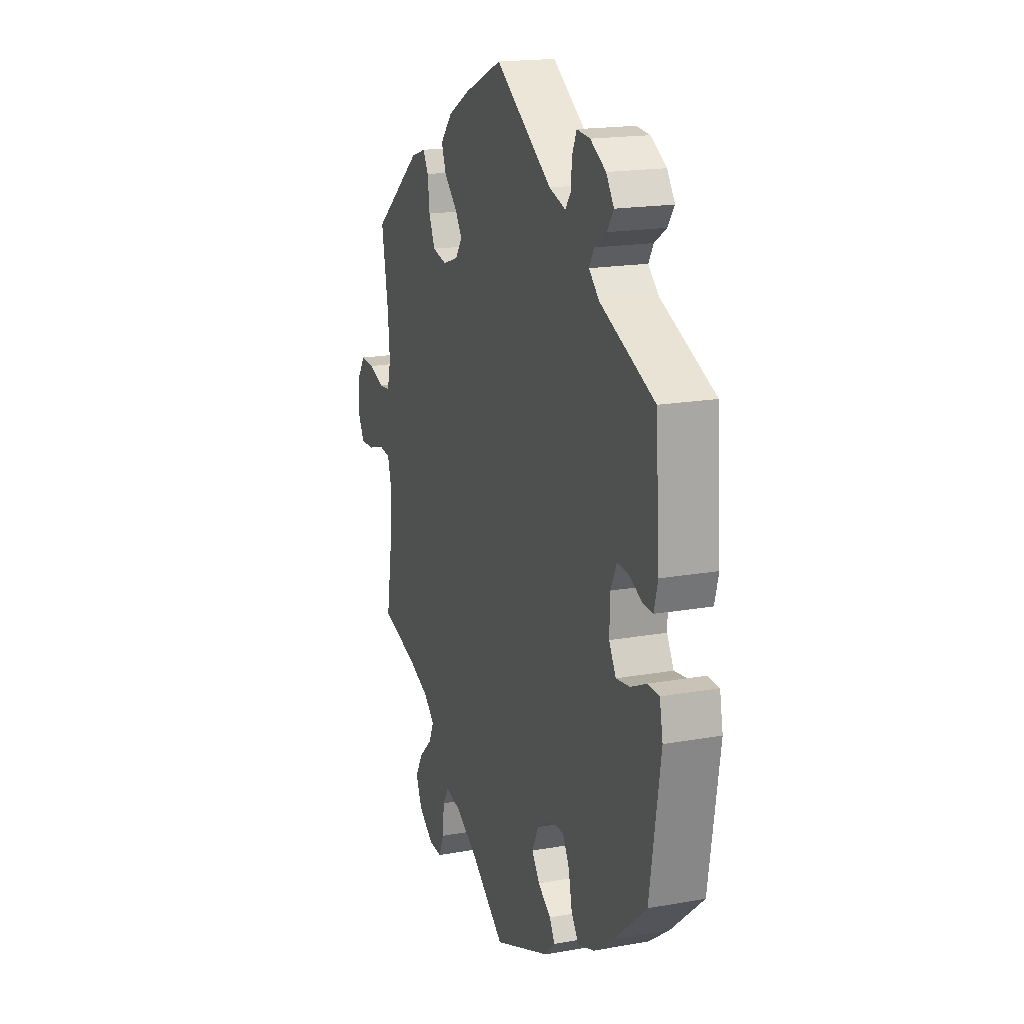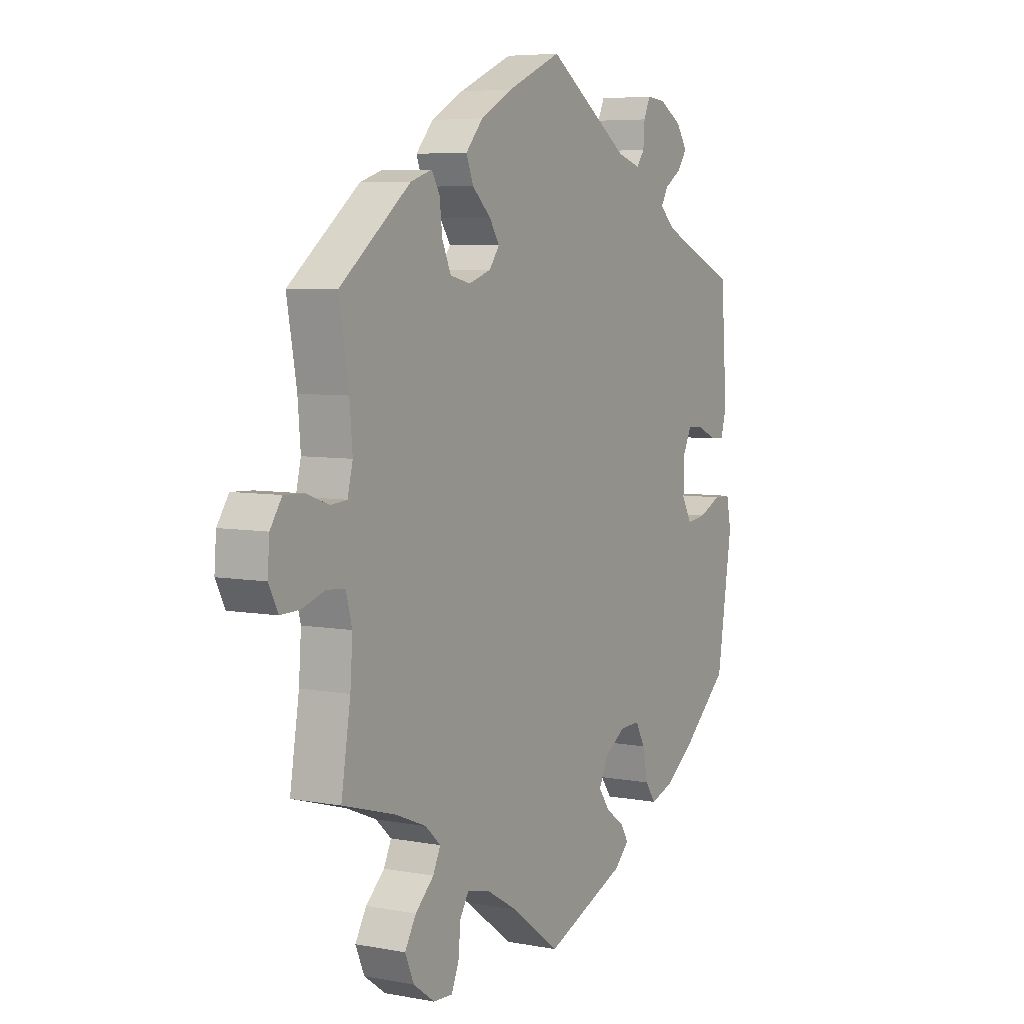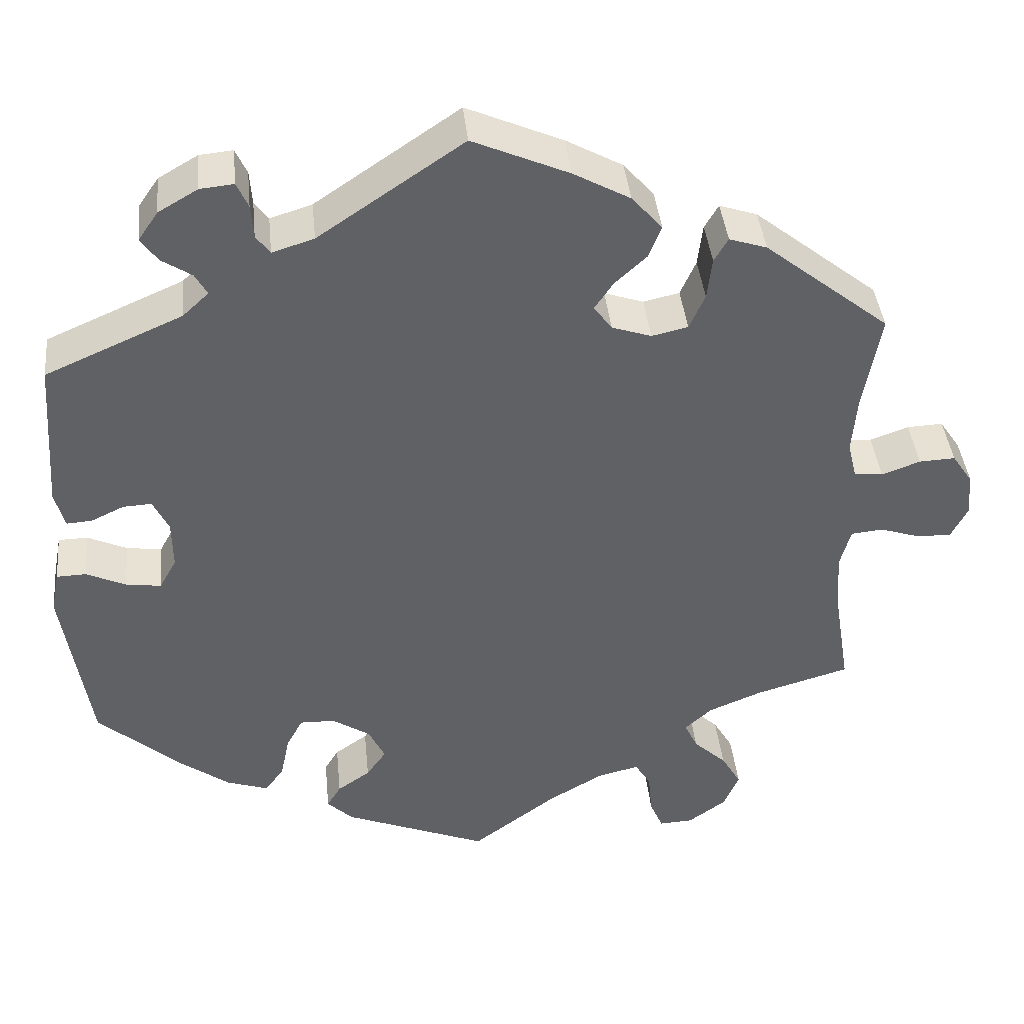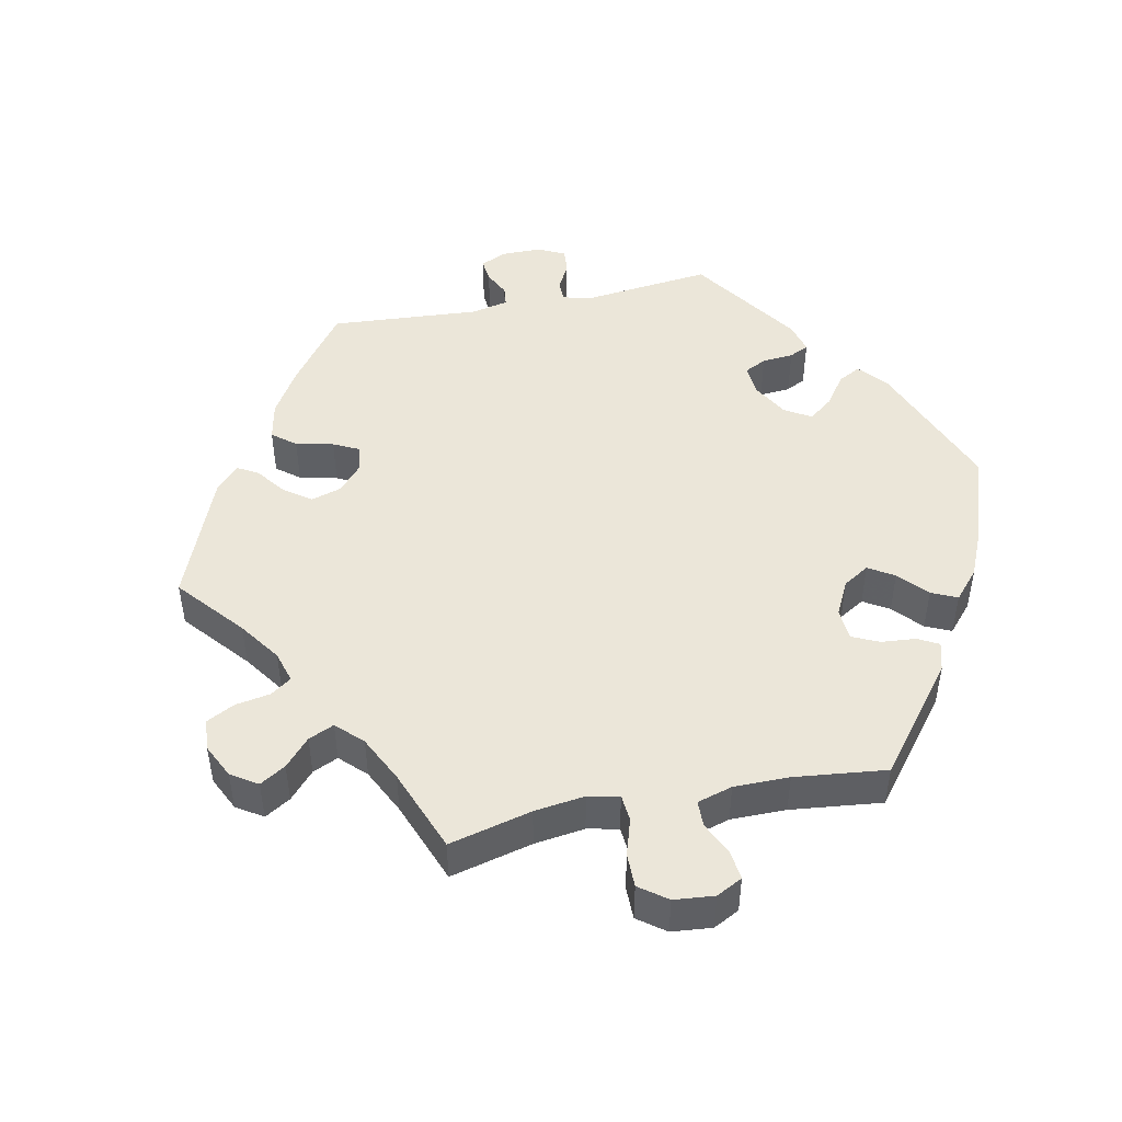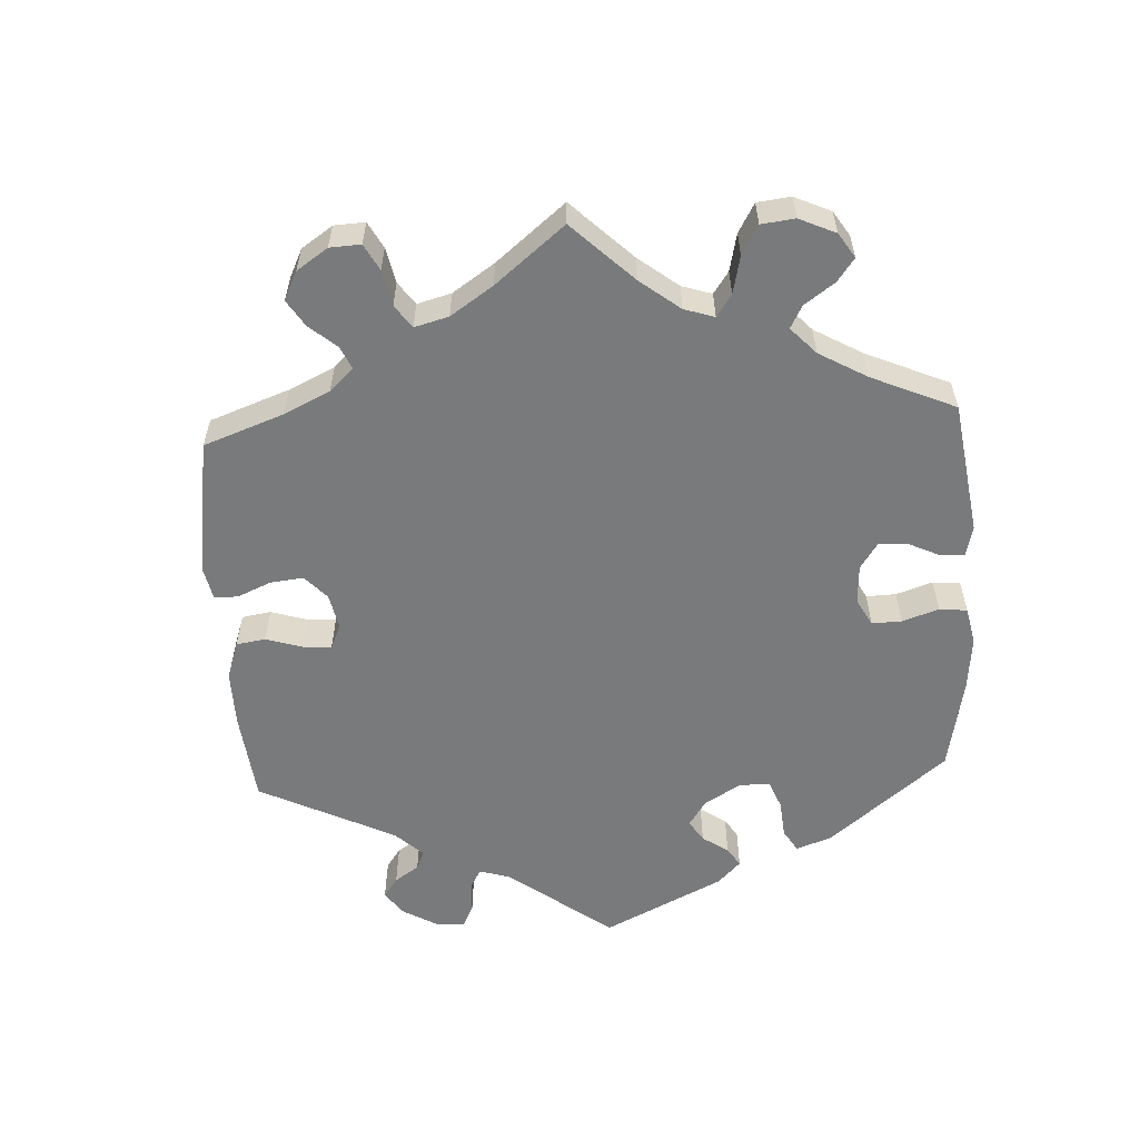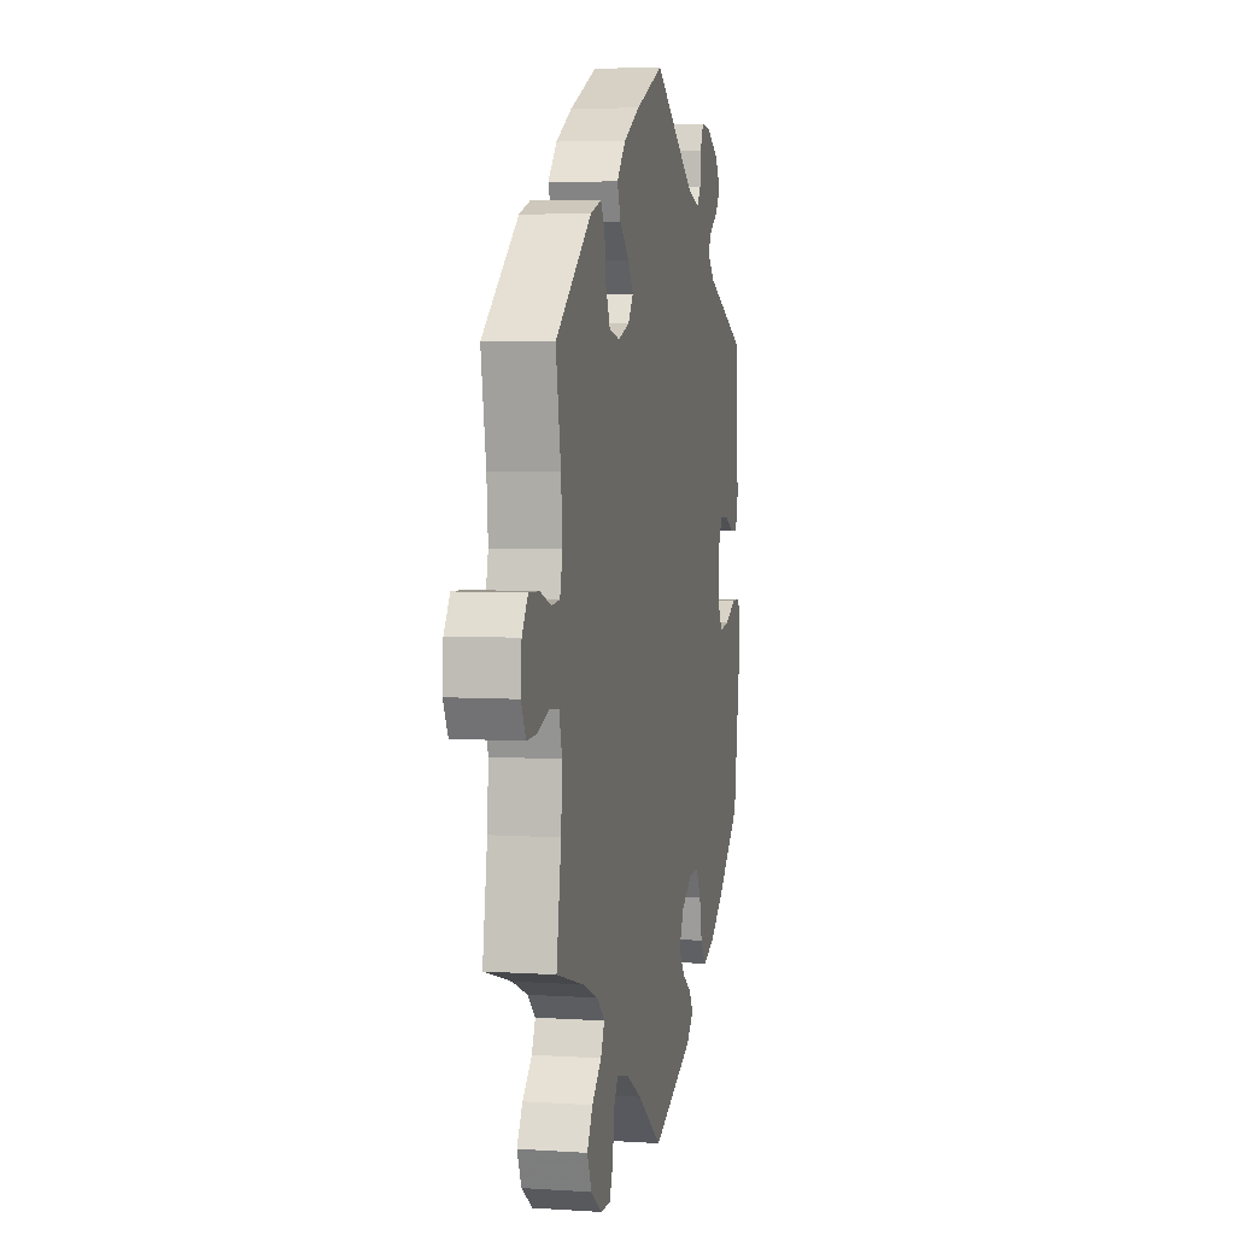
<metadata>
{"format":"obj","ext":"obj","renderer":"f3d","projection":"perspective","resolution":1024,"background":"white","views":[{"elev":17.9,"azim":-109.3,"up":"+Z"},{"elev":6.0,"azim":119.7,"up":"+Z"},{"elev":40.6,"azim":-5.8,"up":"+Z"},{"elev":47.2,"azim":138.3,"up":"+Y"},{"elev":-58.0,"azim":123.2,"up":"+Y"},{"elev":5.1,"azim":101.6,"up":"+Z"}]}
</metadata>
<code>
v -0.175 0.07 -0.508
v -0.206 0.07 -0.478
v -0.189 0.07 -0.45
v -0.149 0.07 -0.422
v -0.125 0.07 -0.388
v -0.145 0.07 -0.347
v -0.191 0.07 -0.317
v -0.234 0.07 -0.316
v -0.254 0.07 -0.353
v -0.265 0.07 -0.406
v -0.288 0.07 -0.438
v -0.339 0.07 -0.421
v -0.402 0.07 -0.375
v -0.501 0.07 -0.288
v -0.534 0.07 -0.078
v -0.524 0.07 -0.027
v -0.488 0.07 -0.026
v -0.44 0.07 -0.048
v -0.397 0.07 -0.054
v -0.376 0.07 -0.016
v -0.377 0.07 0.043
v -0.396 0.07 0.082
v -0.431 0.07 0.08
v -0.471 0.07 0.061
v -0.502 0.07 0.059
v -0.514 0.07 0.103
v -0.501 0.07 0.289
v -0.334 0.07 0.362
v -0.302 0.07 0.392
v -0.317 0.07 0.418
v -0.354 0.07 0.442
v -0.374 0.07 0.471
v -0.35 0.07 0.506
v -0.302 0.07 0.534
v -0.261 0.07 0.538
v -0.247 0.07 0.507
v -0.244 0.07 0.466
v -0.227 0.07 0.443
v -0.176 0.07 0.459
v 0 0.07 0.578
v 0.117 0.07 0.527
v 0.186 0.07 0.489
v 0.223 0.07 0.447
v 0.208 0.07 0.408
v 0.168 0.07 0.371
v 0.146 0.07 0.338
v 0.168 0.07 0.308
v 0.216 0.07 0.292
v 0.26 0.07 0.302
v 0.279 0.07 0.345
v 0.285 0.07 0.396
v 0.302 0.07 0.425
v 0.348 0.07 0.41
v 0.5 0.07 0.289
v 0.479 0.07 0.171
v 0.473 0.07 0.1
v 0.484 0.07 0.055
v 0.519 0.07 0.052
v 0.566 0.07 0.069
v 0.61 0.07 0.071
v 0.635 0.07 0.034
v 0.639 0.07 -0.019
v 0.619 0.07 -0.058
v 0.577 0.07 -0.057
v 0.528 0.07 -0.041
v 0.489 0.07 -0.045
v 0.476 0.07 -0.093
v 0.481 0.07 -0.165
v 0.501 0.07 -0.289
v 0.387 0.07 -0.322
v 0.321 0.07 -0.349
v 0.288 0.07 -0.379
v 0.304 0.07 -0.413
v 0.344 0.07 -0.45
v 0.368 0.07 -0.491
v 0.349 0.07 -0.535
v 0.303 0.07 -0.568
v 0.262 0.07 -0.57
v 0.246 0.07 -0.533
v 0.241 0.07 -0.481
v 0.222 0.07 -0.45
v 0.172 0.07 -0.462
v 0.105 0.07 -0.501
v 0.001 0.07 -0.578
v -0.175 0 -0.508
v -0.206 0 -0.478
v -0.189 0 -0.45
v -0.149 0 -0.422
v -0.125 0 -0.388
v -0.145 0 -0.347
v -0.191 0 -0.317
v -0.234 0 -0.316
v -0.254 0 -0.353
v -0.265 0 -0.406
v -0.288 0 -0.438
v -0.339 0 -0.421
v -0.402 0 -0.375
v -0.501 0 -0.288
v -0.534 0 -0.078
v -0.524 0 -0.027
v -0.488 0 -0.026
v -0.44 0 -0.048
v -0.397 0 -0.054
v -0.376 0 -0.016
v -0.377 0 0.043
v -0.396 0 0.082
v -0.431 0 0.08
v -0.471 0 0.061
v -0.502 0 0.059
v -0.514 0 0.103
v -0.501 0 0.289
v -0.334 0 0.362
v -0.302 0 0.392
v -0.317 0 0.418
v -0.354 0 0.442
v -0.374 0 0.471
v -0.35 0 0.506
v -0.302 0 0.534
v -0.261 0 0.538
v -0.247 0 0.507
v -0.244 0 0.466
v -0.227 0 0.443
v -0.176 0 0.459
v 0 0 0.578
v 0.117 0 0.527
v 0.186 0 0.489
v 0.223 0 0.447
v 0.208 0 0.408
v 0.168 0 0.371
v 0.146 0 0.338
v 0.168 0 0.308
v 0.216 0 0.292
v 0.26 0 0.302
v 0.279 0 0.345
v 0.285 0 0.396
v 0.302 0 0.425
v 0.348 0 0.41
v 0.5 0 0.289
v 0.479 0 0.171
v 0.473 0 0.1
v 0.484 0 0.055
v 0.519 0 0.052
v 0.566 0 0.069
v 0.61 0 0.071
v 0.635 0 0.034
v 0.639 0 -0.019
v 0.619 0 -0.058
v 0.577 0 -0.057
v 0.528 0 -0.041
v 0.489 0 -0.045
v 0.476 0 -0.093
v 0.481 0 -0.165
v 0.501 0 -0.289
v 0.387 0 -0.322
v 0.321 0 -0.349
v 0.288 0 -0.379
v 0.304 0 -0.413
v 0.344 0 -0.45
v 0.368 0 -0.491
v 0.349 0 -0.535
v 0.303 0 -0.568
v 0.262 0 -0.57
v 0.246 0 -0.533
v 0.241 0 -0.481
v 0.222 0 -0.45
v 0.172 0 -0.462
v 0.105 0 -0.501
v 0.001 0 -0.578
f 83 84 1 2
f 82 83 2 3
f 81 82 3 4
f 77 78 79 80
f 77 80 81
f 76 77 81
f 73 74 75 76
f 72 73 76 81
f 68 69 70
f 67 68 70 71
f 66 67 71 72
f 62 63 64 65
f 62 65 66
f 61 62 66
f 58 59 60 61
f 57 58 61 66
f 56 57 66 72
f 52 53 54 55
f 50 51 52 55
f 49 50 55 56
f 48 49 56 72
f 42 43 44 45
f 42 45 46
f 39 40 41 42
f 38 39 42 46
f 34 35 36 37
f 34 37 38
f 33 34 38
f 30 31 32 33
f 29 30 33 38
f 28 29 38 46
f 23 24 25 26
f 22 23 26 27
f 15 16 17 18
f 15 18 19
f 14 15 19
f 13 14 19 20
f 9 10 11 12
f 8 9 12 13
f 72 81 4 5
f 47 48 72 5
f 46 47 5 6
f 22 27 28 46
f 21 22 46 6
f 20 21 6 7
f 8 13 20
f 7 8 20
f 86 85 168 167
f 87 86 167 166
f 88 87 166 165
f 164 163 162 161
f 165 164 161
f 165 161 160
f 160 159 158 157
f 165 160 157 156
f 154 153 152
f 155 154 152 151
f 156 155 151 150
f 149 148 147 146
f 150 149 146
f 150 146 145
f 145 144 143 142
f 150 145 142 141
f 156 150 141 140
f 139 138 137 136
f 139 136 135 134
f 140 139 134 133
f 156 140 133 132
f 129 128 127 126
f 130 129 126
f 126 125 124 123
f 130 126 123 122
f 121 120 119 118
f 122 121 118
f 122 118 117
f 117 116 115 114
f 122 117 114 113
f 130 122 113 112
f 110 109 108 107
f 111 110 107 106
f 102 101 100 99
f 103 102 99
f 103 99 98
f 104 103 98 97
f 96 95 94 93
f 97 96 93 92
f 89 88 165 156
f 89 156 132 131
f 90 89 131 130
f 130 112 111 106
f 90 130 106 105
f 91 90 105 104
f 104 97 92
f 104 92 91
f 1 85 86 2
f 2 86 87 3
f 3 87 88 4
f 4 88 89 5
f 5 89 90 6
f 6 90 91 7
f 7 91 92 8
f 8 92 93 9
f 9 93 94 10
f 10 94 95 11
f 11 95 96 12
f 12 96 97 13
f 13 97 98 14
f 14 98 99 15
f 15 99 100 16
f 16 100 101 17
f 17 101 102 18
f 18 102 103 19
f 19 103 104 20
f 20 104 105 21
f 21 105 106 22
f 22 106 107 23
f 23 107 108 24
f 24 108 109 25
f 25 109 110 26
f 26 110 111 27
f 27 111 112 28
f 28 112 113 29
f 29 113 114 30
f 30 114 115 31
f 31 115 116 32
f 32 116 117 33
f 33 117 118 34
f 34 118 119 35
f 35 119 120 36
f 36 120 121 37
f 37 121 122 38
f 38 122 123 39
f 39 123 124 40
f 40 124 125 41
f 41 125 126 42
f 42 126 127 43
f 43 127 128 44
f 44 128 129 45
f 45 129 130 46
f 46 130 131 47
f 47 131 132 48
f 48 132 133 49
f 49 133 134 50
f 50 134 135 51
f 51 135 136 52
f 52 136 137 53
f 53 137 138 54
f 54 138 139 55
f 55 139 140 56
f 56 140 141 57
f 57 141 142 58
f 58 142 143 59
f 59 143 144 60
f 60 144 145 61
f 61 145 146 62
f 62 146 147 63
f 63 147 148 64
f 64 148 149 65
f 65 149 150 66
f 66 150 151 67
f 67 151 152 68
f 68 152 153 69
f 69 153 154 70
f 70 154 155 71
f 71 155 156 72
f 72 156 157 73
f 73 157 158 74
f 74 158 159 75
f 75 159 160 76
f 76 160 161 77
f 77 161 162 78
f 78 162 163 79
f 79 163 164 80
f 80 164 165 81
f 81 165 166 82
f 82 166 167 83
f 83 167 168 84
f 84 168 85 1

</code>
